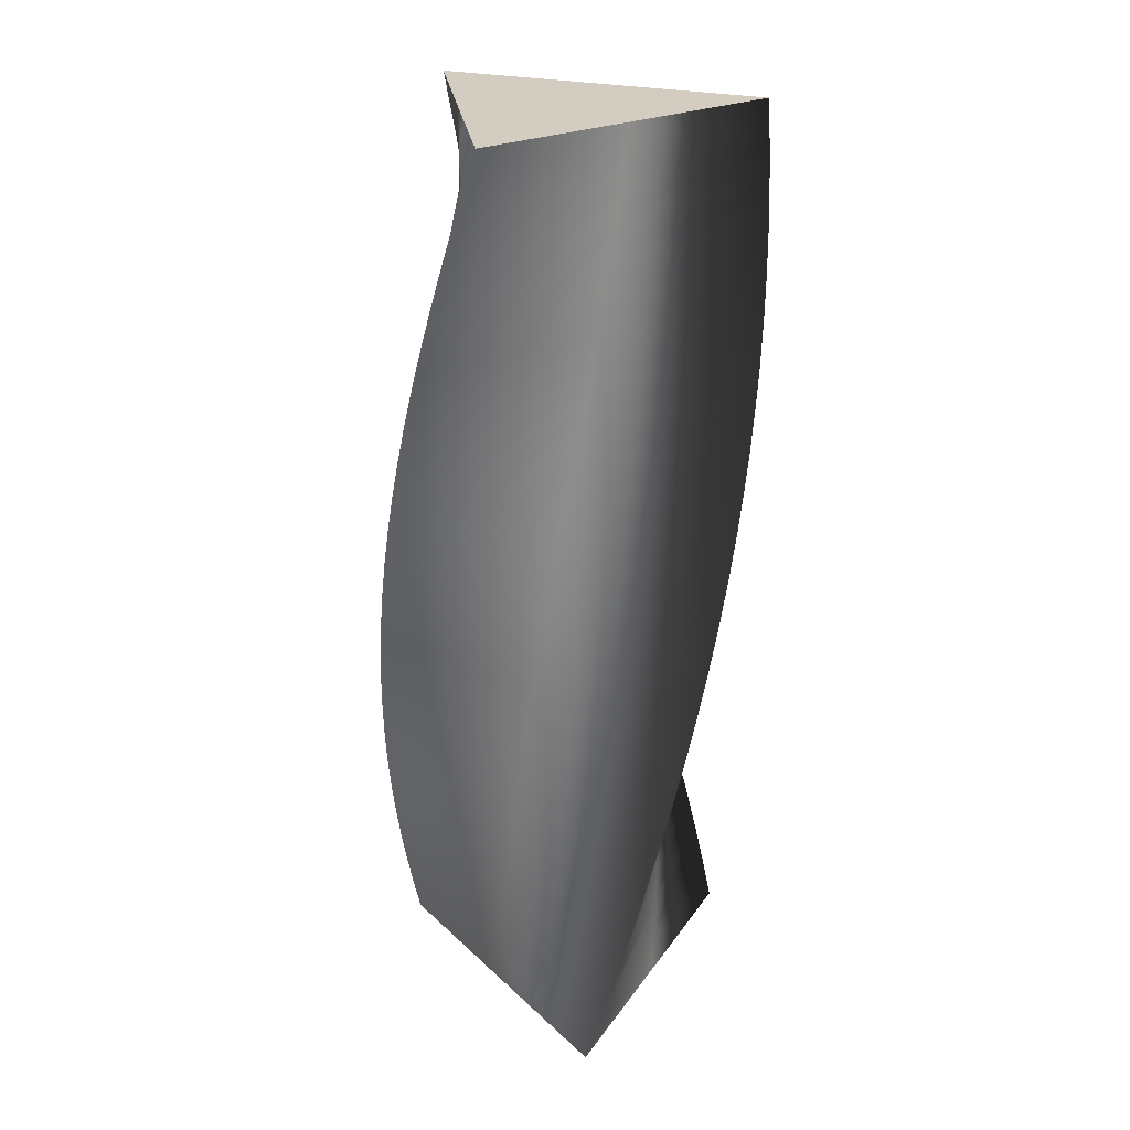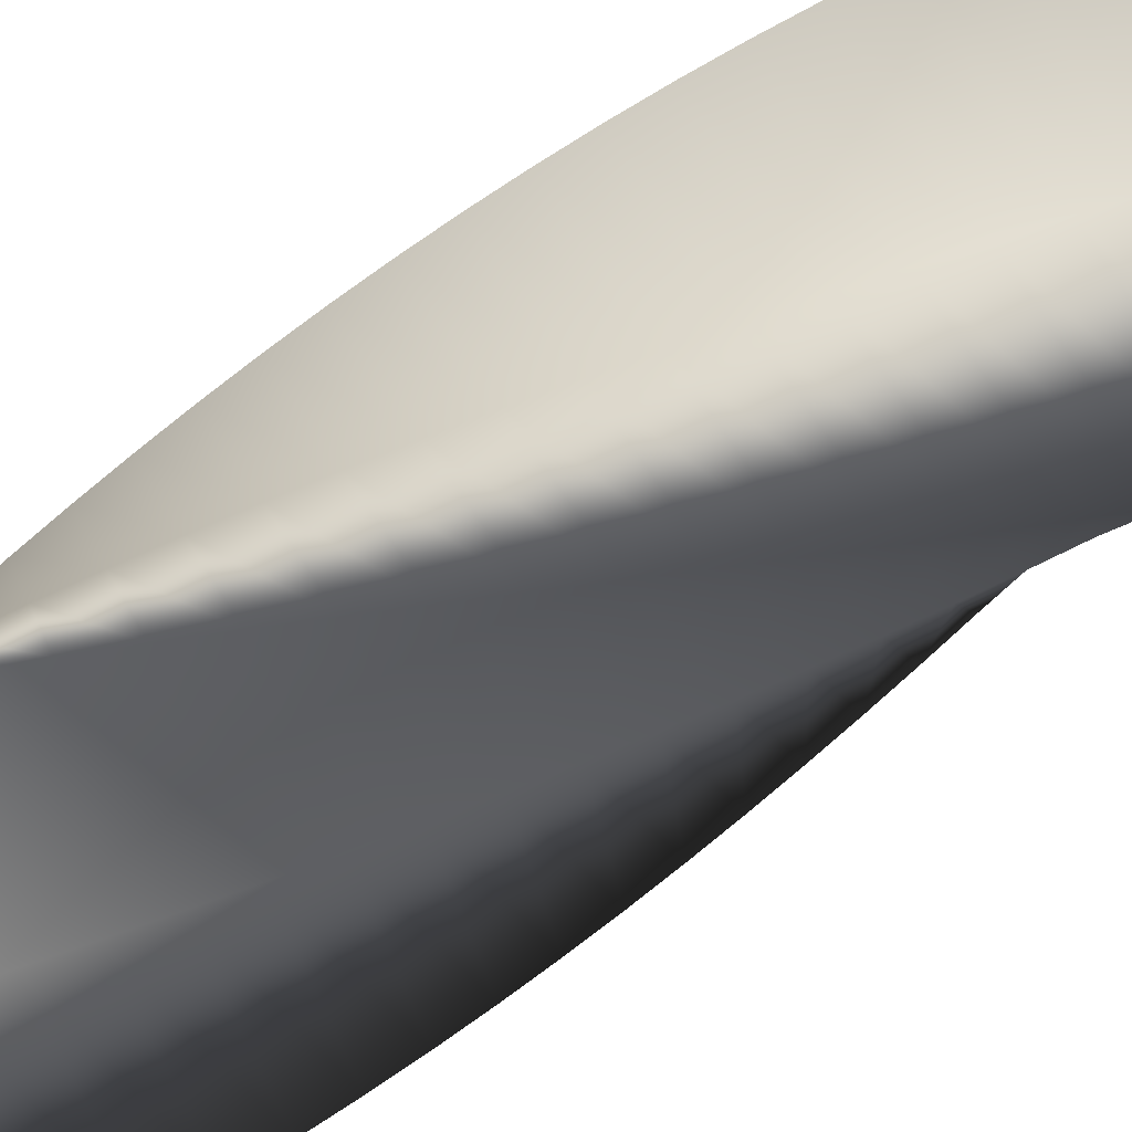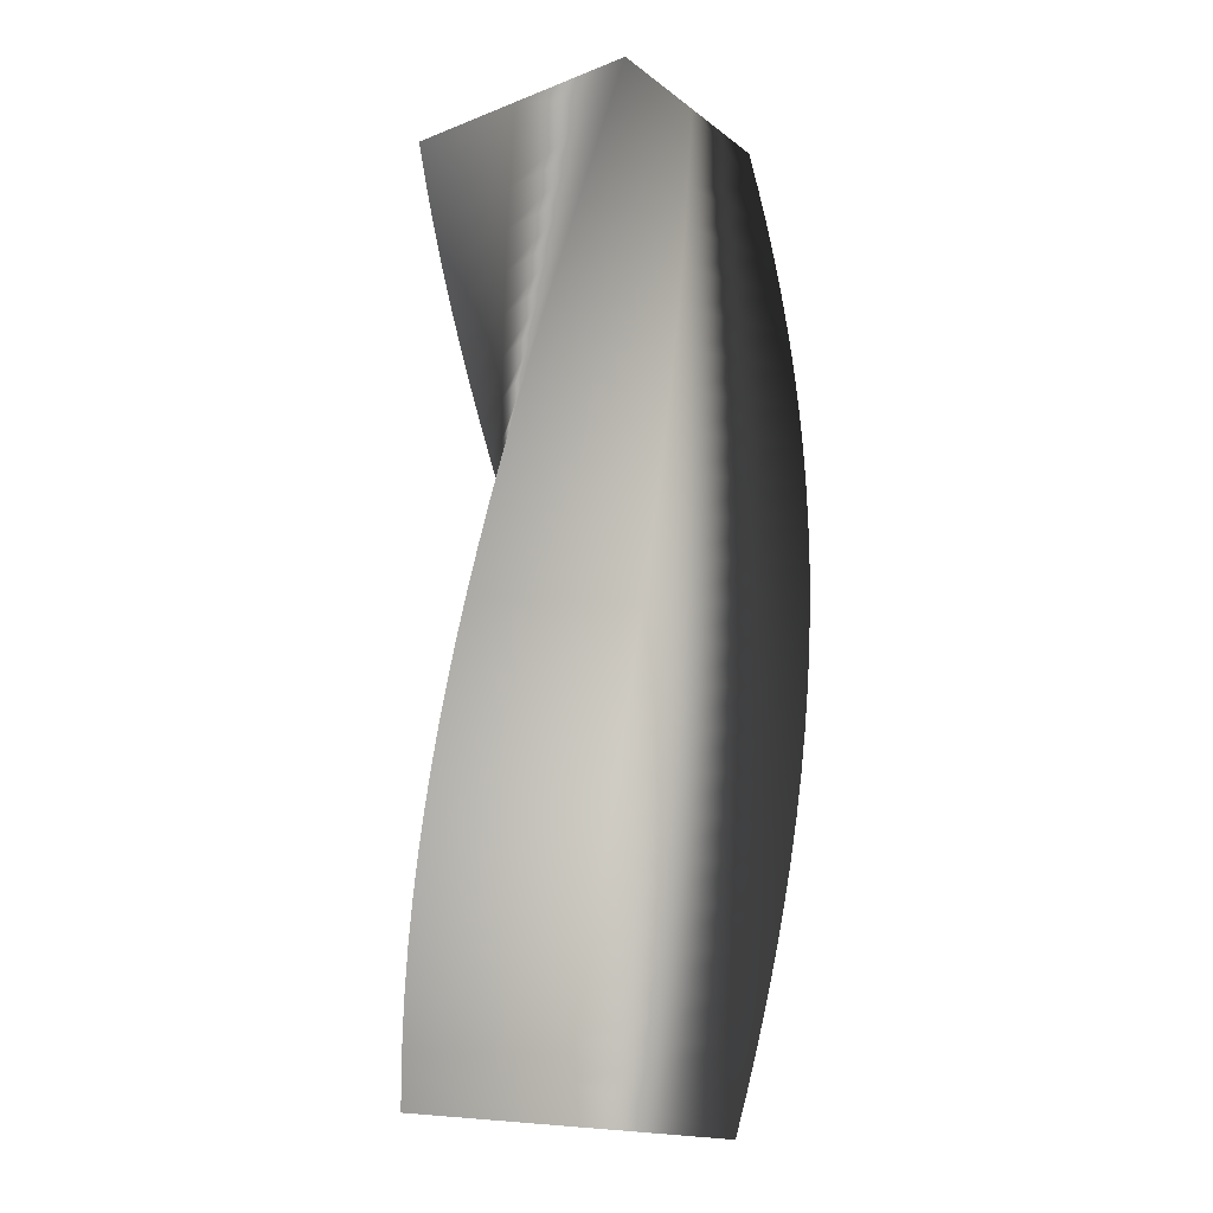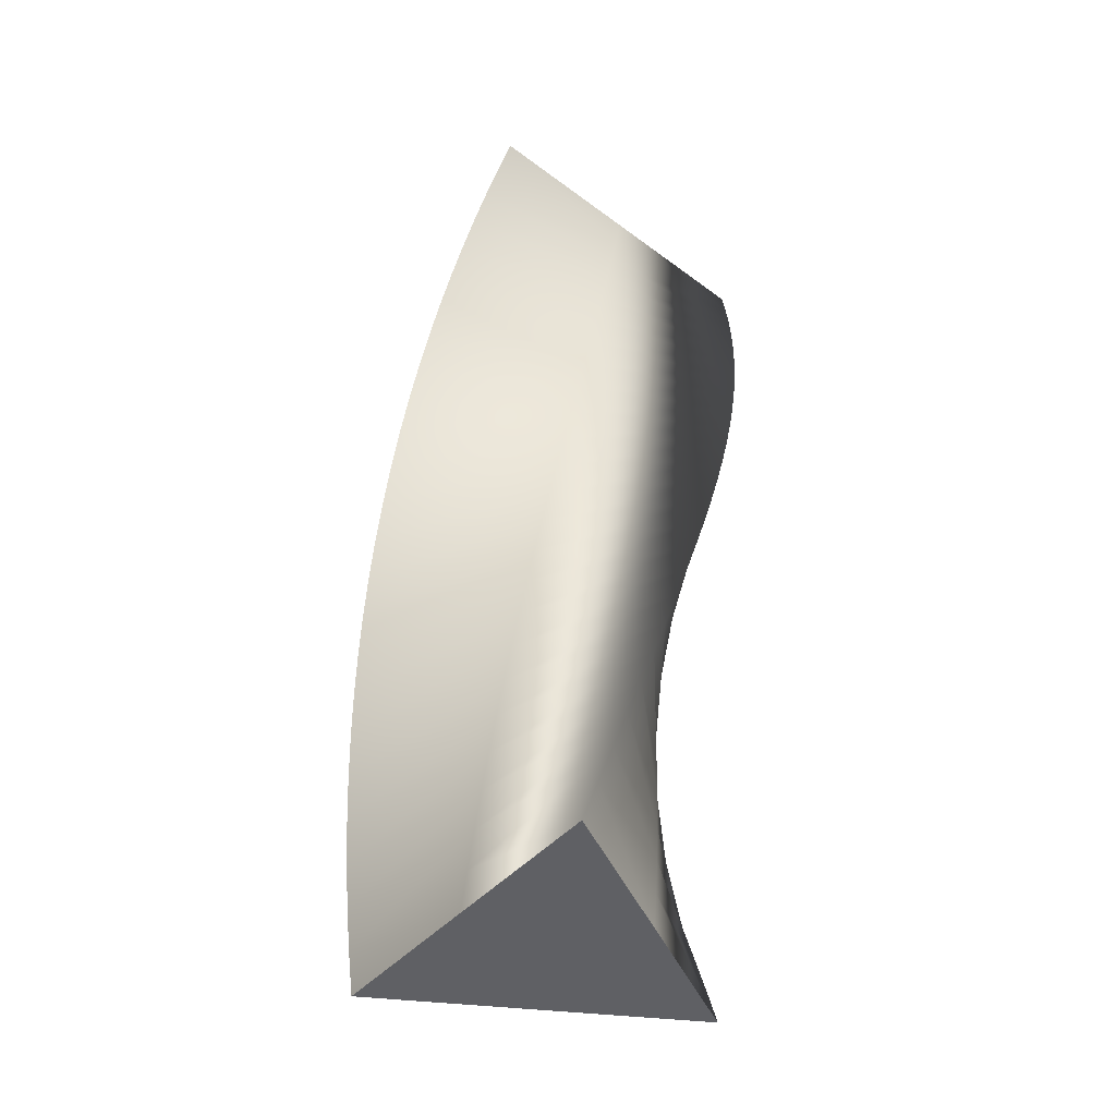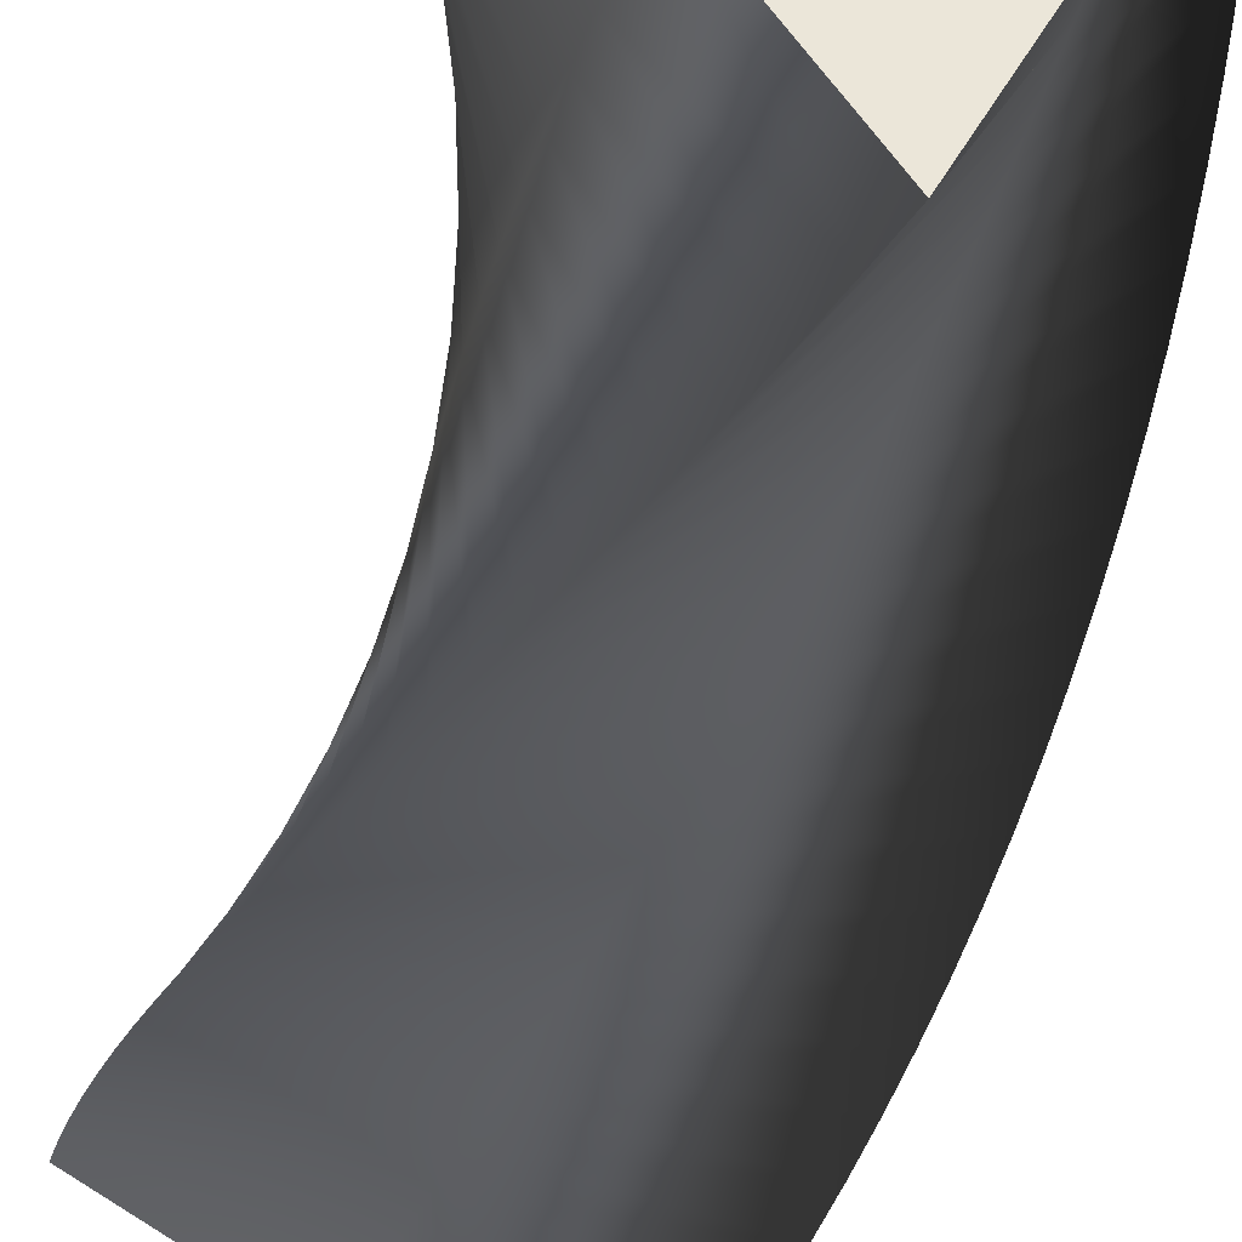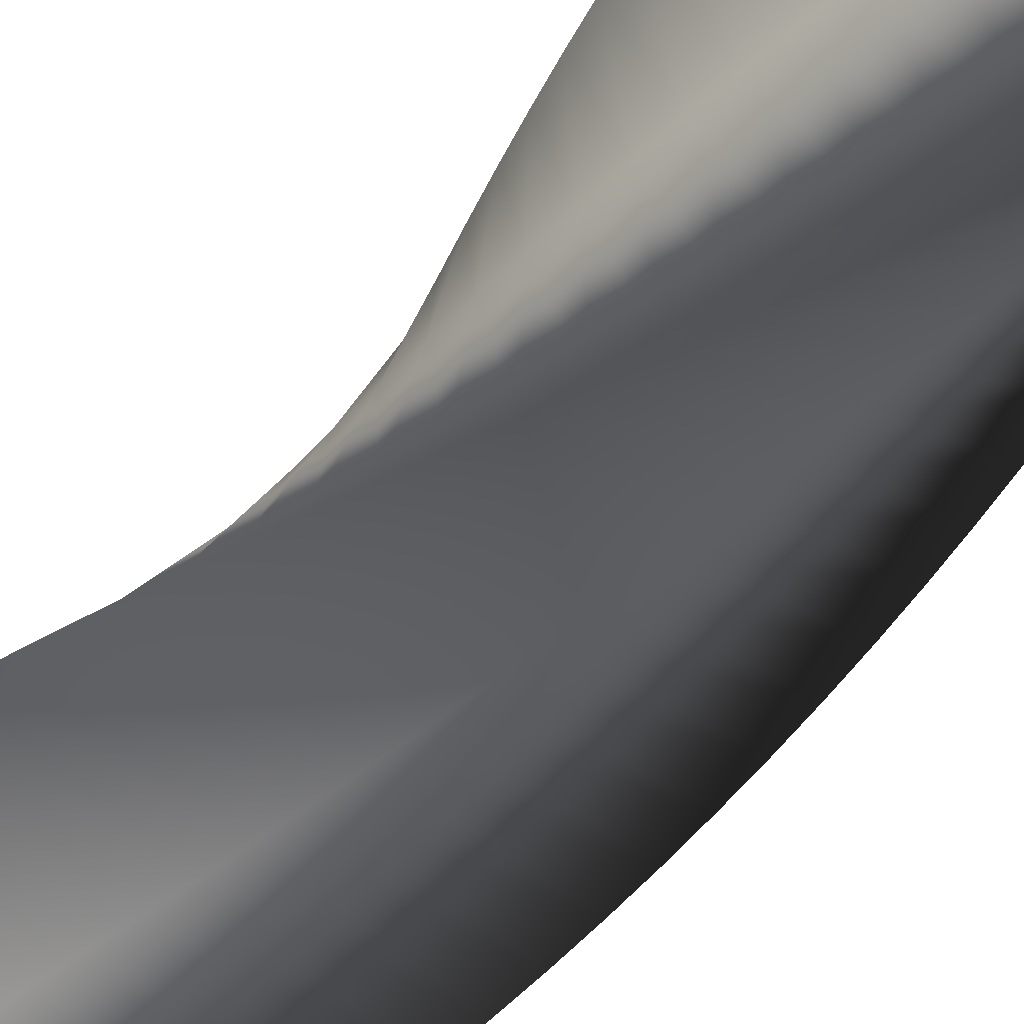
<metadata>
{"format":"obj","ext":"obj","renderer":"f3d","projection":"perspective","resolution":1024,"background":"white","views":[{"elev":24.6,"azim":86.0,"up":"+Y"},{"elev":76.5,"azim":63.0,"up":"+Z"},{"elev":-4.1,"azim":176.2,"up":"+Y"},{"elev":-43.7,"azim":-37.7,"up":"+Y"},{"elev":-39.1,"azim":167.8,"up":"+Z"},{"elev":-57.6,"azim":137.4,"up":"+Z"}]}
</metadata>
<code>
v 78.94 0 -0.03464
v 19.71 0 -34.23
v -39.5 0 -68.35
v -39.5 0 0.04189
v -39.44 0 68.38
v 19.79 0 34.19
v 78.94 0 -0.03464
v 78.76 16 -5.121
v 17.35 16 -35.21
v -44.05 16 -65.22
v -39.4 16 3.011
v -34.69 16 71.19
v 22.08 16 33.04
v 78.76 16 -5.121
v 78.24 32 -10.18
v 14.92 32 -36.02
v -48.37 32 -61.79
v -39.09 32 5.966
v -29.76 32 73.67
v 24.28 32 31.75
v 78.24 32 -10.18
v 77.38 48 -15.2
v 12.45 48 -36.67
v -52.45 48 -58.07
v -38.58 48 8.894
v -24.67 48 75.8
v 26.39 48 30.31
v 77.38 48 -15.2
v 76.18 64 -20.14
v 9.936 64 -37.15
v -56.27 64 -54.09
v -37.88 64 11.78
v -19.44 64 77.59
v 28.4 64 28.72
v 76.18 64 -20.14
v 74.64 80 -25
v 7.396 80 -37.46
v -59.81 80 -49.85
v -36.98 80 14.61
v -14.11 80 79.01
v 30.3 80 27.01
v 74.64 80 -25
v 72.78 96 -29.73
v 4.841 96 -37.59
v -63.05 96 -45.39
v -35.89 96 17.38
v -8.696 96 80.07
v 32.08 96 25.17
v 72.78 96 -29.73
v 70.6 112 -34.33
v 2.282 112 -37.55
v -65.98 112 -40.71
v -34.62 112 20.06
v -3.22 112 80.76
v 33.73 112 23.21
v 70.6 112 -34.33
v 68.11 128 -38.77
v -0.2672 128 -37.34
v -68.59 128 -35.85
v -33.16 128 22.65
v 2.29 128 81.07
v 35.24 128 21.14
v 68.11 128 -38.77
v 65.32 144 -43.03
v -2.796 144 -36.95
v -70.86 144 -30.82
v -31.54 144 25.14
v 7.808 144 81.01
v 36.6 144 18.98
v 65.32 144 -43.03
v 62.25 160 -47.09
v -5.293 160 -36.39
v -72.78 160 -25.64
v -29.74 160 27.5
v 13.31 160 80.58
v 37.82 160 16.73
v 62.25 160 -47.09
v 58.92 176 -50.93
v -7.747 176 -35.67
v -74.35 176 -20.35
v -27.79 176 29.75
v 18.77 176 79.77
v 38.88 176 14.4
v 58.92 176 -50.93
v 55.32 192 -54.54
v -10.14 192 -34.77
v -75.55 192 -14.96
v -25.7 192 31.85
v 24.16 192 78.59
v 39.78 192 12.01
v 55.32 192 -54.54
v 51.5 208 -57.89
v -12.48 208 -33.72
v -76.38 208 -9.508
v -23.46 208 33.81
v 29.46 208 77.05
v 40.51 208 9.556
v 51.5 208 -57.89
v 47.45 224 -60.98
v -14.73 224 -32.51
v -76.84 224 -4.009
v -21.1 224 35.61
v 34.64 224 75.15
v 41.08 224 7.061
v 47.45 224 -60.98
v 43.2 240 -63.78
v -16.9 240 -31.15
v -76.93 240 1.51
v -18.62 240 37.24
v 39.68 240 72.9
v 41.47 240 4.534
v 43.2 240 -63.78
v 38.77 256 -66.29
v -18.97 256 -29.65
v -76.64 256 7.021
v -16.03 256 38.71
v 44.56 256 70.31
v 41.7 256 1.985
v 38.77 256 -66.29
v 34.18 272 -68.49
v -20.93 272 -28.01
v -75.97 272 12.5
v -13.35 272 39.99
v 49.25 272 67.4
v 41.74 272 -0.5729
v 34.18 272 -68.49
v 29.46 288 -70.38
v -22.78 288 -26.24
v -74.94 288 17.92
v -10.59 288 41.09
v 53.73 288 64.18
v 41.62 288 -3.128
v 29.46 288 -70.38
v 24.61 304 -71.93
v -24.5 304 -24.34
v -73.53 304 23.26
v -7.763 304 41.99
v 57.98 304 60.66
v 41.32 304 -5.669
v 24.61 304 -71.93
v 19.67 320 -73.16
v -26.09 320 -22.34
v -71.77 320 28.49
v -4.879 320 42.71
v 61.98 320 56.86
v 40.85 320 -8.184
v 19.67 320 -73.16
v 14.66 336 -74.05
v -27.54 336 -20.23
v -69.66 336 33.59
v -1.953 336 43.22
v 65.71 336 52.79
v 40.21 336 -10.66
v 14.66 336 -74.05
v 9.599 352 -74.59
v -28.84 352 -18.03
v -67.2 352 38.53
v 1.001 352 43.54
v 69.16 352 48.48
v 39.4 352 -13.09
v 9.599 352 -74.59
v 4.513 368 -74.79
v -29.99 368 -15.74
v -64.42 368 43.29
v 3.97 368 43.65
v 72.31 368 43.95
v 38.42 368 -15.45
v 4.513 368 -74.79
v -0.5738 384 -74.64
v -30.98 384 -13.38
v -61.31 384 47.86
v 6.939 384 43.56
v 75.14 384 39.21
v 37.29 384 -17.75
v -0.5738 384 -74.64
v -0.5738 384 -74.64
v -30.98 384 -13.38
v -61.31 384 47.86
v 6.939 384 43.56
v 75.14 384 39.21
v 37.29 384 -17.75
v 78.94 0 -0.03464
v 19.79 0 34.19
v -39.44 0 68.38
v -39.5 0 0.04189
v -39.5 0 -68.35
v 19.71 0 -34.23
f 16 15 8 9
f 17 16 9 10
f 18 17 10 11
f 19 18 11 12
f 20 19 12 13
f 21 20 13 14
f 23 22 15 16
f 24 23 16 17
f 25 24 17 18
f 26 25 18 19
f 27 26 19 20
f 28 27 20 21
f 30 29 22 23
f 31 30 23 24
f 32 31 24 25
f 33 32 25 26
f 34 33 26 27
f 35 34 27 28
f 37 36 29 30
f 38 37 30 31
f 39 38 31 32
f 40 39 32 33
f 41 40 33 34
f 42 41 34 35
f 44 43 36 37
f 45 44 37 38
f 46 45 38 39
f 47 46 39 40
f 48 47 40 41
f 49 48 41 42
f 51 50 43 44
f 52 51 44 45
f 53 52 45 46
f 54 53 46 47
f 55 54 47 48
f 56 55 48 49
f 58 57 50 51
f 59 58 51 52
f 60 59 52 53
f 61 60 53 54
f 62 61 54 55
f 63 62 55 56
f 65 64 57 58
f 66 65 58 59
f 67 66 59 60
f 68 67 60 61
f 69 68 61 62
f 70 69 62 63
f 72 71 64 65
f 73 72 65 66
f 74 73 66 67
f 75 74 67 68
f 76 75 68 69
f 77 76 69 70
f 79 78 71 72
f 80 79 72 73
f 81 80 73 74
f 82 81 74 75
f 83 82 75 76
f 84 83 76 77
f 86 85 78 79
f 87 86 79 80
f 88 87 80 81
f 89 88 81 82
f 90 89 82 83
f 91 90 83 84
f 93 92 85 86
f 94 93 86 87
f 95 94 87 88
f 96 95 88 89
f 97 96 89 90
f 98 97 90 91
f 100 99 92 93
f 101 100 93 94
f 102 101 94 95
f 103 102 95 96
f 104 103 96 97
f 105 104 97 98
f 107 106 99 100
f 108 107 100 101
f 109 108 101 102
f 110 109 102 103
f 111 110 103 104
f 112 111 104 105
f 114 113 106 107
f 115 114 107 108
f 116 115 108 109
f 117 116 109 110
f 118 117 110 111
f 119 118 111 112
f 121 120 113 114
f 122 121 114 115
f 123 122 115 116
f 124 123 116 117
f 125 124 117 118
f 126 125 118 119
f 128 127 120 121
f 129 128 121 122
f 130 129 122 123
f 131 130 123 124
f 132 131 124 125
f 133 132 125 126
f 135 134 127 128
f 136 135 128 129
f 137 136 129 130
f 138 137 130 131
f 139 138 131 132
f 140 139 132 133
f 142 141 134 135
f 143 142 135 136
f 144 143 136 137
f 145 144 137 138
f 146 145 138 139
f 147 146 139 140
f 149 148 141 142
f 150 149 142 143
f 151 150 143 144
f 152 151 144 145
f 153 152 145 146
f 154 153 146 147
f 156 155 148 149
f 157 156 149 150
f 158 157 150 151
f 159 158 151 152
f 160 159 152 153
f 161 160 153 154
f 163 162 155 156
f 164 163 156 157
f 165 164 157 158
f 166 165 158 159
f 167 166 159 160
f 168 167 160 161
f 2 9 8 1
f 3 10 9 2
f 10 3 4 11
f 6 13 12 5
f 7 14 13 6
f 11 4 5 12
f 163 170 169 162
f 164 171 170 163
f 171 164 165 172
f 167 174 173 166
f 168 175 174 167
f 172 165 166 173
f 176 177 181
f 178 179 177
f 181 179 180
f 177 179 181
f 183 184 185
f 186 187 185
f 183 187 182
f 185 187 183

</code>
